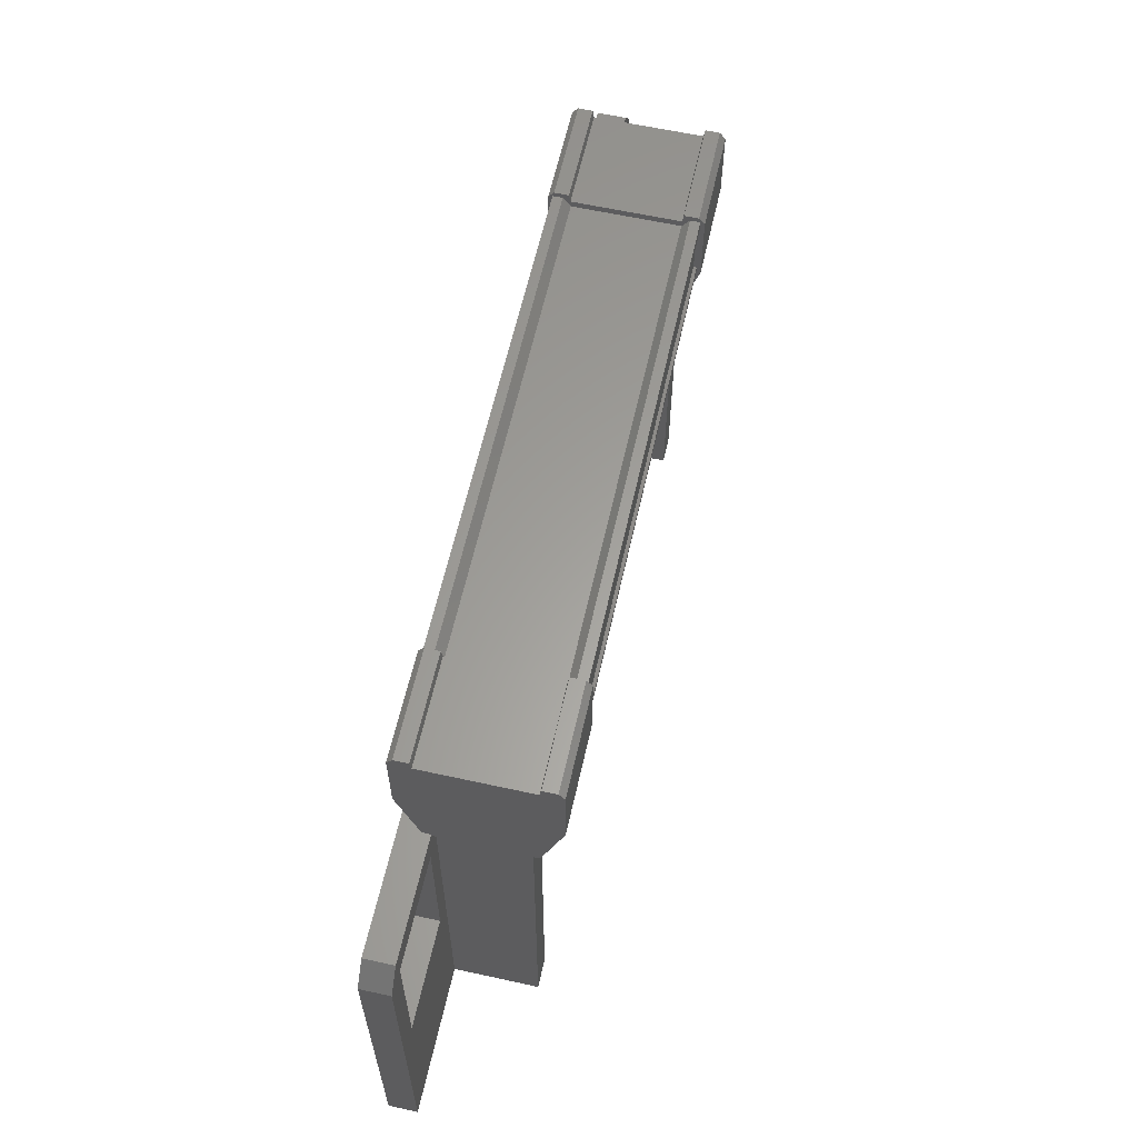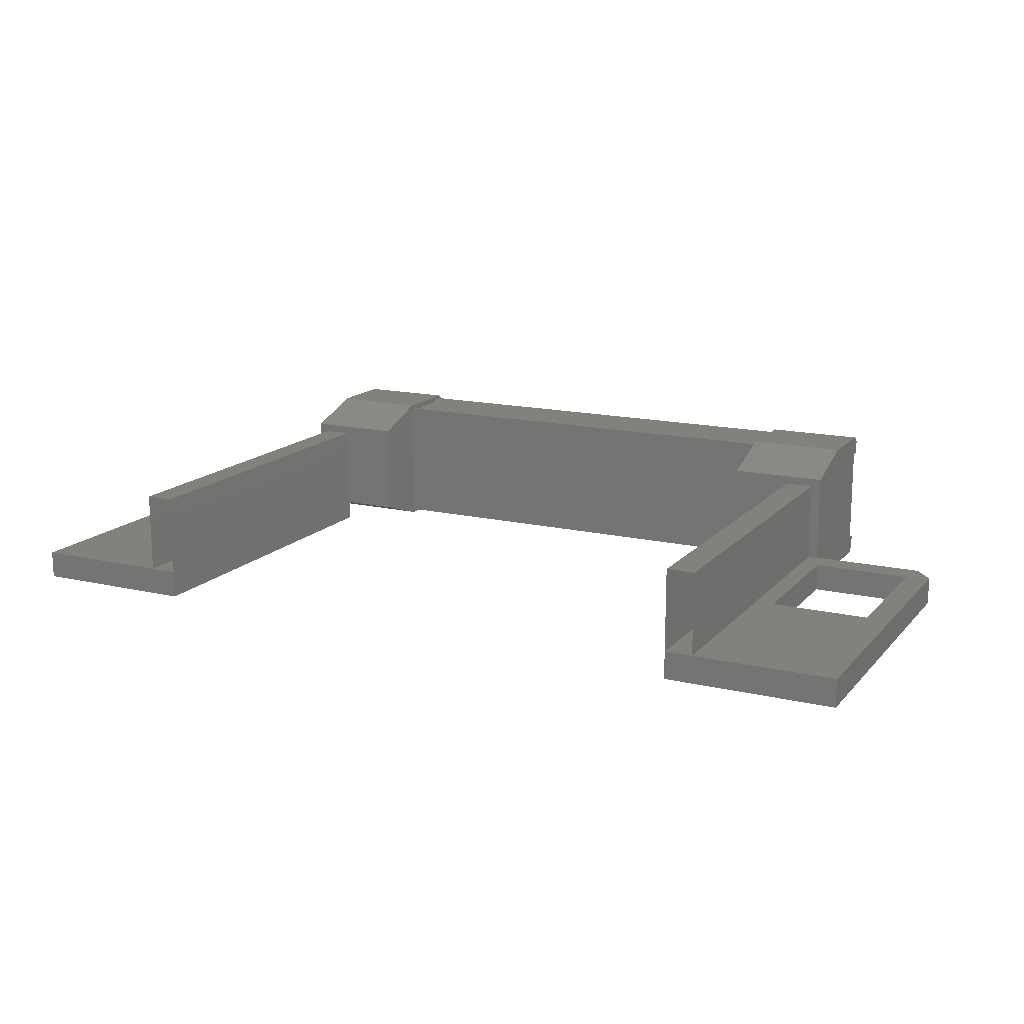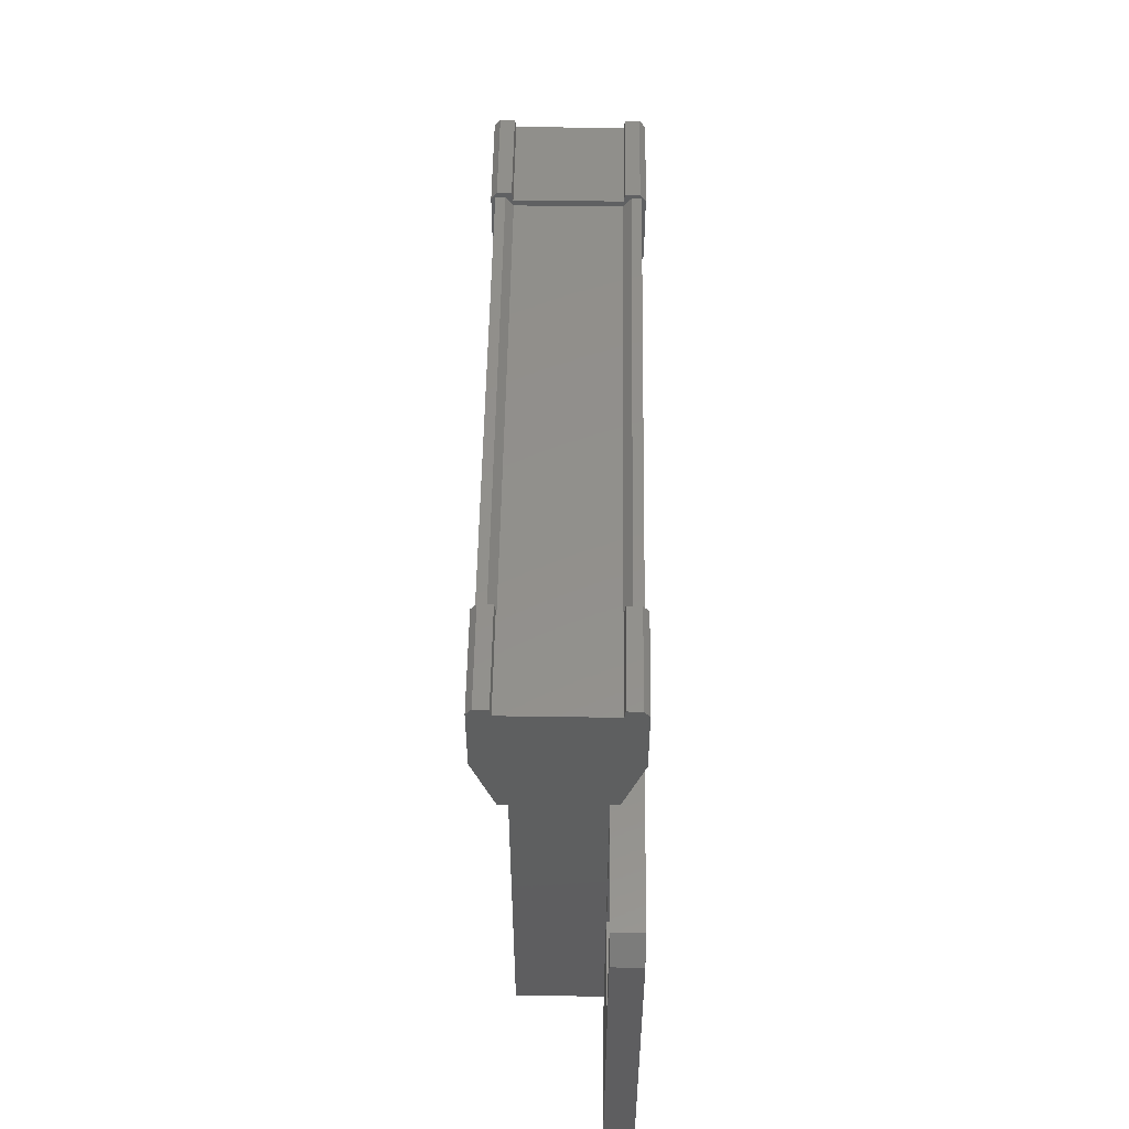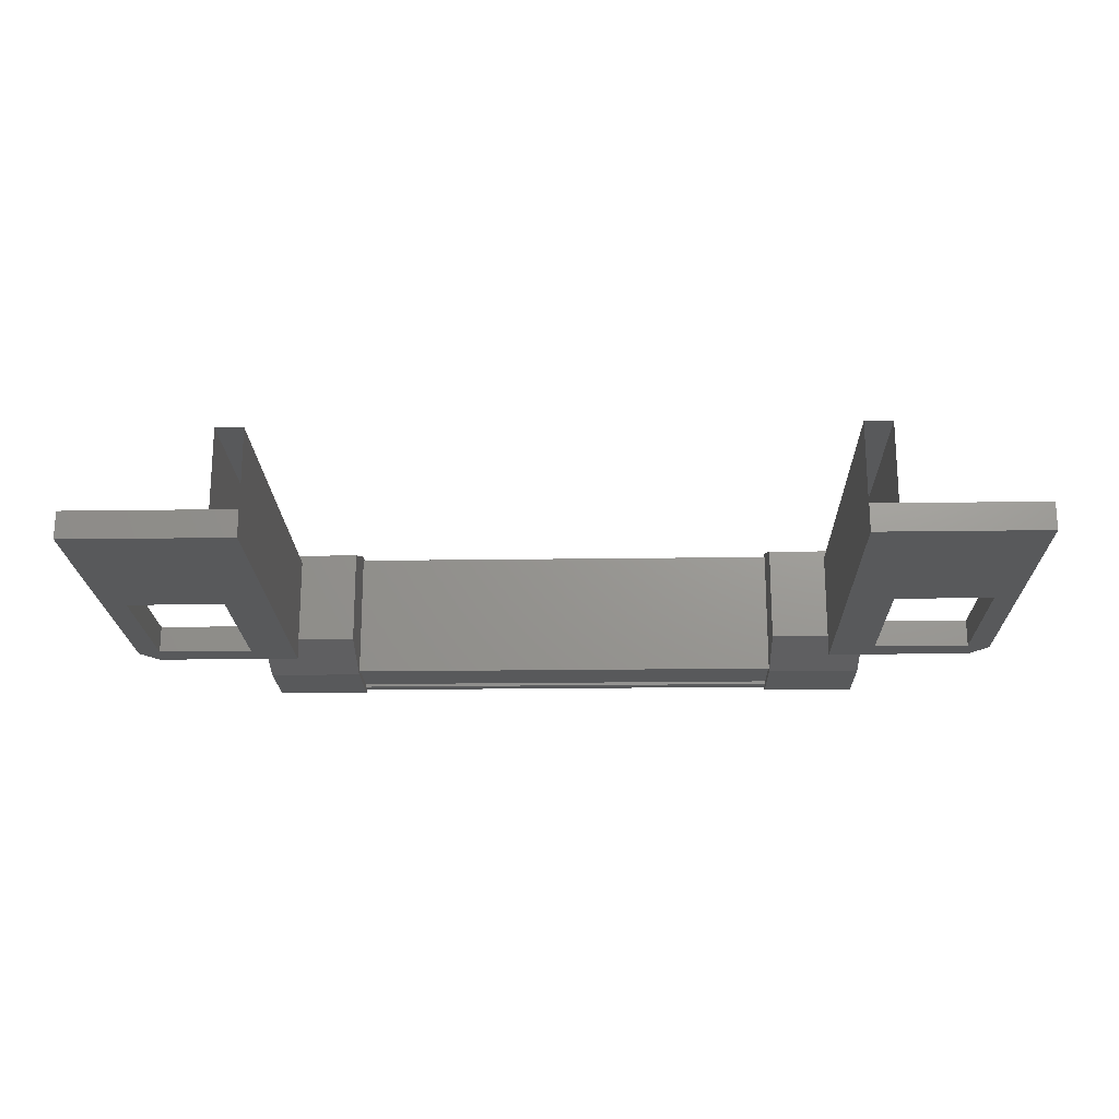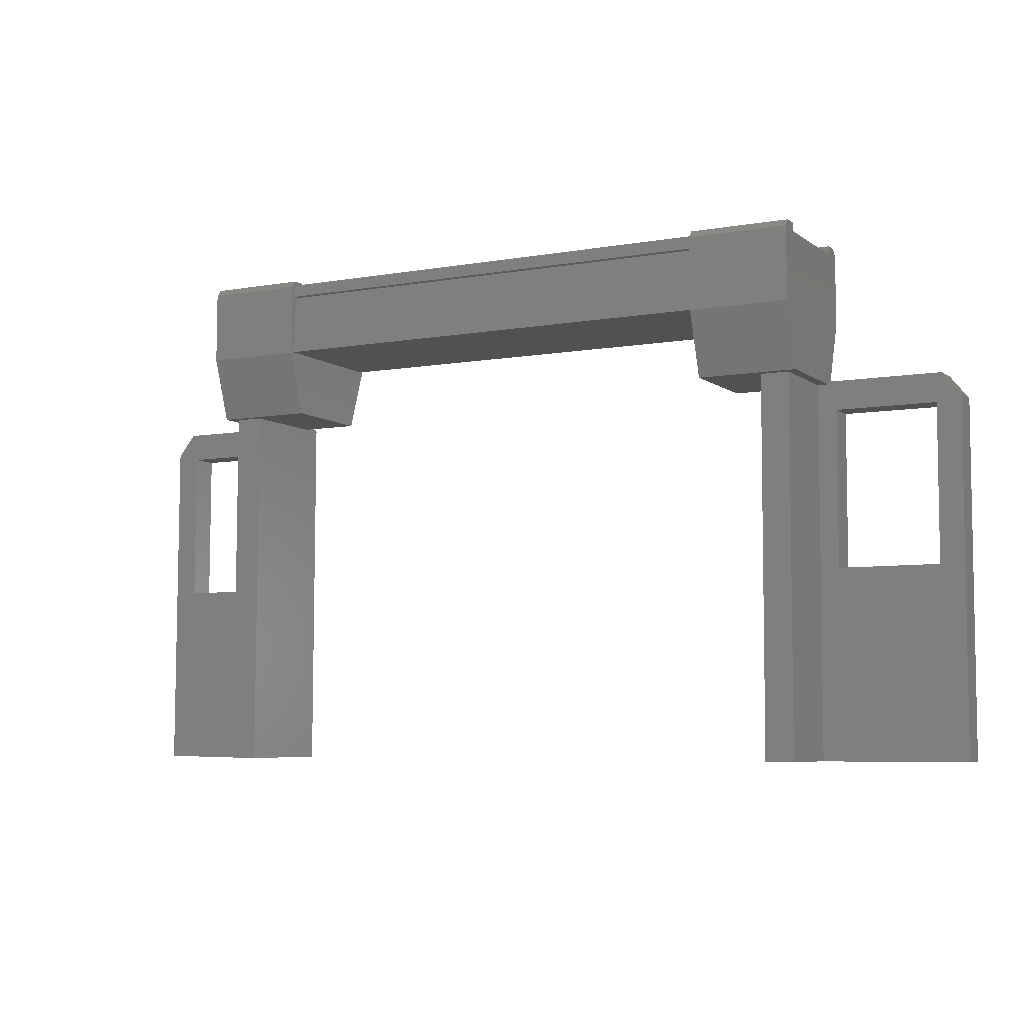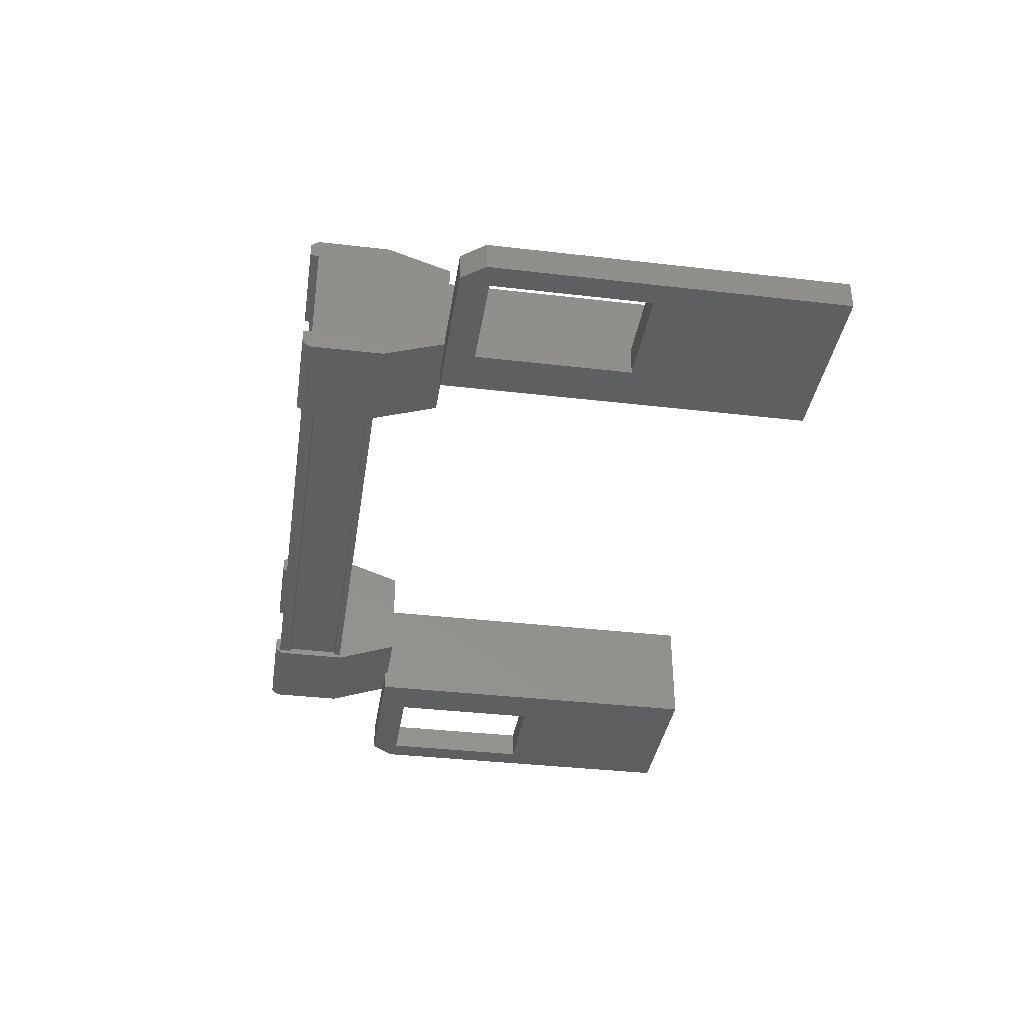
<metadata>
{"format":"stl","ext":"stl","renderer":"f3d","projection":"perspective","resolution":1024,"background":"white","views":[{"elev":61.4,"azim":102.6,"up":"+Z"},{"elev":15.2,"azim":-153.7,"up":"+Y"},{"elev":53.0,"azim":-89.1,"up":"+Z"},{"elev":-20.4,"azim":-178.7,"up":"+Y"},{"elev":-6.6,"azim":-152.0,"up":"+Z"},{"elev":-36.7,"azim":81.2,"up":"+Y"}]}
</metadata>
<code>
# stl→obj: 103 verts, 210 faces
v -12.54 -1330 -13.55
v -11.38 -1329 -13.63
v -12.54 -1329 -13.63
v -11.38 -1329 -14.47
v -20.4 -1331 -15.54
v -20.39 -1331 -17.37
v -20.68 -1331 -15.47
v -9.818 -1331 -15.44
v -10.1 -1331 -17.34
v -10.1 -1331 -15.51
v -12.28 -1331 -13.61
v -18.23 -1331 -13.62
v -18.23 -1331 -13.74
v -19.12 -1329 -14.49
v -17.97 -1329 -13.65
v -17.96 -1329 -14.49
v -17.97 -1330 -13.66
v -12.28 -1330 -14.39
v -18.22 -1330 -14.41
v -12.28 -1330 -14.38
v -18.22 -1330 -14.39
v -18.22 -1330 -13.78
v -10.54 -1331 -18.44
v -9.807 -1331 -19.53
v -11.81 -1331 -19.54
v -11.82 -1331 -15.18
v -11.38 -1331 -13.55
v -12.54 -1331 -13.55
v -12.54 -1331 -13.63
v -11.38 -1331 -13.63
v -18.66 -1331 -19.56
v -20.67 -1331 -19.56
v -10.03 -1331 -15.17
v -11.28 -1331 -15.51
v -11.27 -1331 -17.34
v -12.28 -1330 -13.73
v -12.28 -1330 -13.61
v -18.23 -1330 -13.62
v -19.22 -1331 -17.36
v -19.22 -1331 -15.54
v -18.68 -1331 -15.2
v -20.47 -1331 -15.2
v -19.13 -1331 -13.65
v -17.97 -1331 -13.65
v -19.13 -1331 -13.57
v -17.97 -1331 -13.57
v -17.97 -1330 -13.57
v -19.13 -1329 -13.65
v -12.54 -1329 -14.47
v -12.54 -1330 -13.65
v -18.23 -1330 -13.74
v -12.28 -1331 -13.73
v -11.82 -1331 -19.54
v -11.83 -1330 -15.2
v -11.82 -1330 -19.54
v -11.5 -1330 -15.2
v -11.49 -1330 -19.54
v -11.5 -1331 -15.2
v -11.49 -1331 -19.54
v -18.22 -1330 -13.77
v -12.28 -1330 -13.75
v -12.28 -1330 -13.76
v -18.99 -1331 -19.56
v -19 -1331 -15.22
v -18.99 -1330 -19.56
v -19 -1330 -15.22
v -18.66 -1330 -19.56
v -18.67 -1330 -15.22
v -18.67 -1331 -15.22
v -12.28 -1330 -14.46
v -18.22 -1330 -14.48
v -12.28 -1331 -14.46
v -18.22 -1331 -14.48
v -12.28 -1331 -14.39
v -18.22 -1331 -14.41
v -12.28 -1331 -14.38
v -18.22 -1331 -14.39
v -12.28 -1331 -13.76
v -18.22 -1331 -13.78
v -12.28 -1331 -13.75
v -18.22 -1331 -13.77
v -19.94 -1331 -18.46
v -11.38 -1331 -13.65
v -12.54 -1331 -13.65
v -12.54 -1331 -14.47
v -11.38 -1331 -14.47
v -11.38 -1330 -13.65
v -11.38 -1330 -13.55
v -12.54 -1331 -15.21
v -11.38 -1331 -15.21
v -11.38 -1330 -15.21
v -12.54 -1330 -15.21
v -19.12 -1331 -14.49
v -19.12 -1330 -15.23
v -17.96 -1330 -15.23
v -17.96 -1331 -15.23
v -19.12 -1331 -15.23
v -17.96 -1331 -14.49
v -17.97 -1331 -13.66
v -19.13 -1330 -13.67
v -19.13 -1330 -13.57
v -19.13 -1331 -13.67
v -11.83 -1331 -15.2
f 1 2 3
f 3 2 4
f 5 6 5
f 5 6 7
f 8 9 10
f 10 9 10
f 11 11 12
f 12 11 13
f 14 15 16
f 16 15 17
f 18 19 20
f 20 19 21
f 21 22 20
f 23 24 25
f 25 24 25
f 25 26 25
f 27 28 27
f 27 28 29
f 29 30 27
f 31 31 32
f 32 31 32
f 32 7 32
f 33 33 26
f 26 33 34
f 34 35 26
f 36 37 38
f 38 37 37
f 37 38 38
f 39 40 41
f 41 40 42
f 42 42 41
f 43 44 45
f 45 44 46
f 46 45 45
f 47 17 47
f 47 17 15
f 15 48 47
f 14 48 15
f 4 49 3
f 3 49 50
f 50 1 3
f 1 1 50
f 38 51 36
f 36 51 13
f 13 52 36
f 11 52 13
f 34 26 35
f 35 26 25
f 25 24 35
f 24 24 25
f 8 24 24
f 31 41 31
f 31 41 39
f 39 32 31
f 6 32 39
f 7 32 6
f 53 54 55
f 55 54 56
f 56 57 55
f 58 57 56
f 59 57 58
f 38 37 60
f 60 37 61
f 61 22 60
f 62 22 61
f 20 22 62
f 63 64 65
f 65 64 66
f 66 67 65
f 68 67 66
f 31 67 68
f 68 69 31
f 18 70 71
f 71 70 72
f 72 73 71
f 74 73 72
f 75 73 74
f 74 76 75
f 75 76 77
f 77 76 78
f 78 79 77
f 80 79 78
f 81 79 80
f 80 11 81
f 81 11 12
f 12 11 12
f 7 7 32
f 32 7 6
f 6 82 32
f 39 82 6
f 31 82 39
f 39 41 31
f 31 41 41
f 41 41 42
f 42 40 41
f 5 40 42
f 40 40 5
f 5 5 40
f 40 5 42
f 42 5 7
f 7 42 42
f 7 42 7
f 5 42 7
f 7 6 5
f 5 6 6
f 6 6 39
f 39 39 6
f 40 39 39
f 40 39 40
f 34 34 35
f 35 34 35
f 35 9 35
f 9 9 35
f 10 9 9
f 9 8 10
f 10 8 33
f 33 8 8
f 8 33 33
f 10 33 8
f 34 33 10
f 10 10 34
f 34 10 34
f 34 10 33
f 33 26 34
f 26 26 33
f 25 26 26
f 26 35 25
f 25 35 23
f 23 35 9
f 9 24 23
f 8 24 9
f 8 24 8
f 83 84 27
f 27 84 28
f 28 28 27
f 84 28 28
f 29 28 84
f 84 85 29
f 29 85 30
f 30 85 86
f 86 83 30
f 4 83 86
f 87 83 4
f 4 2 87
f 87 2 88
f 88 2 1
f 1 88 88
f 1 88 1
f 87 88 1
f 1 50 87
f 87 50 84
f 84 50 49
f 49 85 84
f 89 85 49
f 86 85 89
f 89 90 86
f 86 90 91
f 91 90 89
f 89 92 91
f 49 92 89
f 91 92 49
f 49 4 91
f 91 4 86
f 93 14 94
f 94 14 16
f 16 95 94
f 96 95 16
f 94 95 96
f 96 97 94
f 94 97 93
f 93 97 96
f 96 98 93
f 16 98 96
f 99 98 16
f 16 17 99
f 99 17 100
f 100 17 47
f 47 101 100
f 47 101 47
f 101 101 47
f 47 48 101
f 101 48 100
f 100 48 14
f 14 102 100
f 93 102 14
f 43 102 93
f 93 98 43
f 43 98 44
f 44 98 99
f 99 46 44
f 46 46 99
f 45 46 46
f 46 99 45
f 45 99 102
f 102 99 100
f 35 24 9
f 9 24 8
f 43 45 102
f 102 45 45
f 30 83 27
f 27 83 27
f 101 100 101
f 88 88 87
f 32 82 31
f 87 84 83
f 56 54 58
f 66 64 68
f 71 19 18
f 54 53 103
f 41 40 39

</code>
